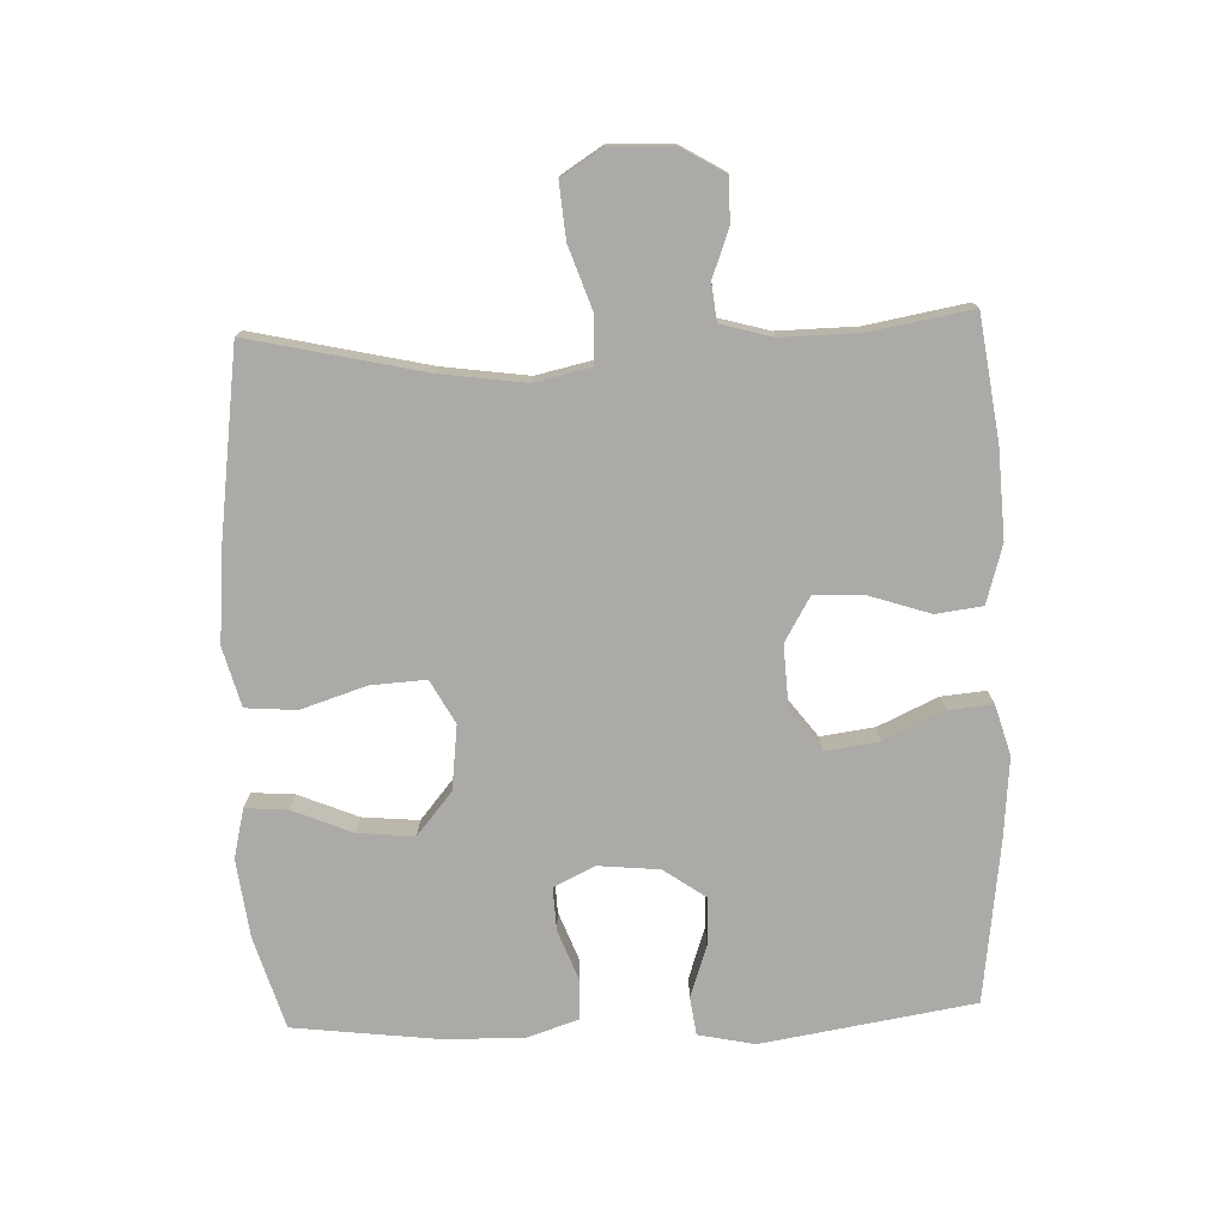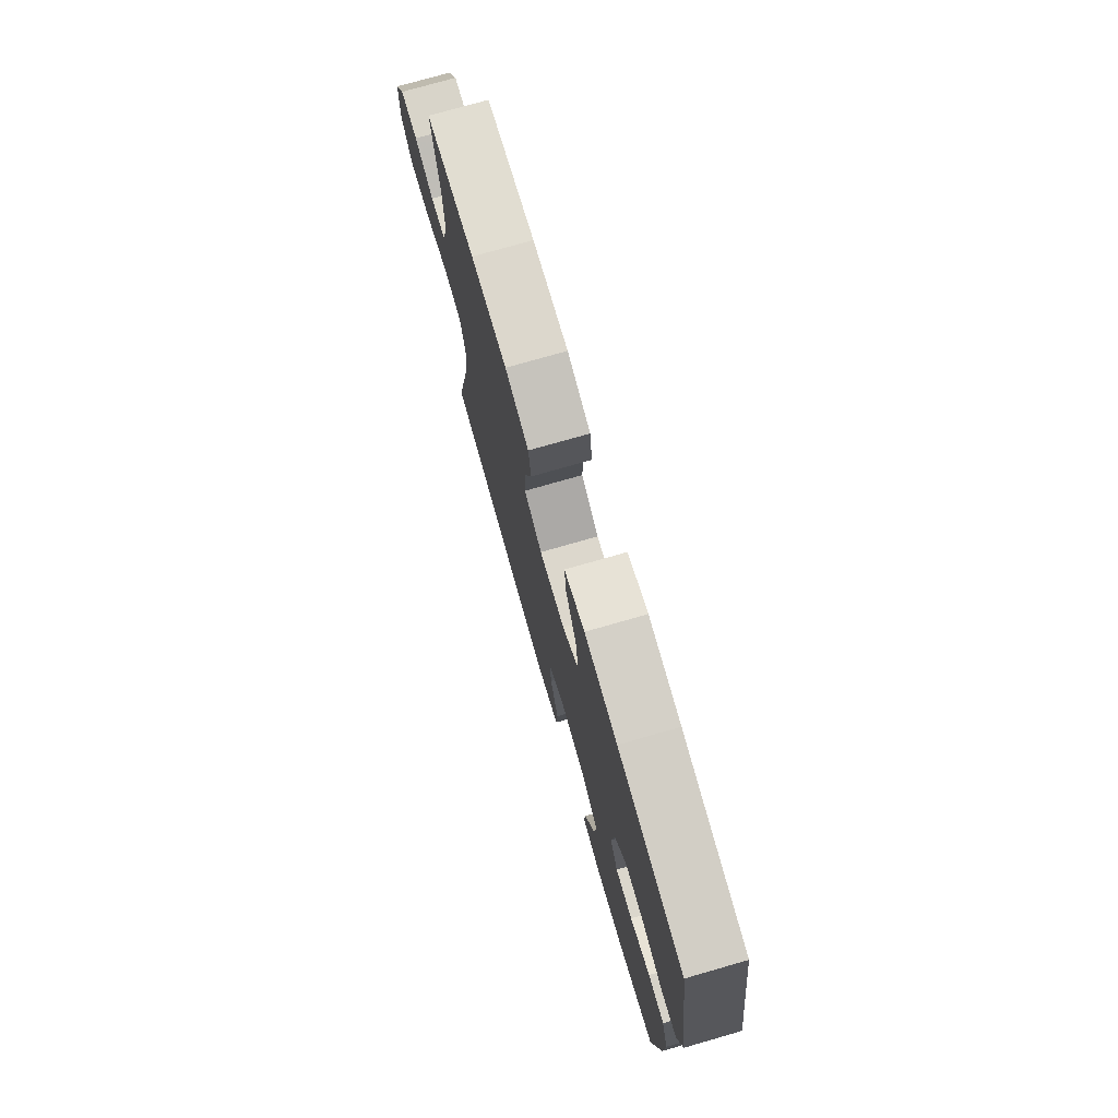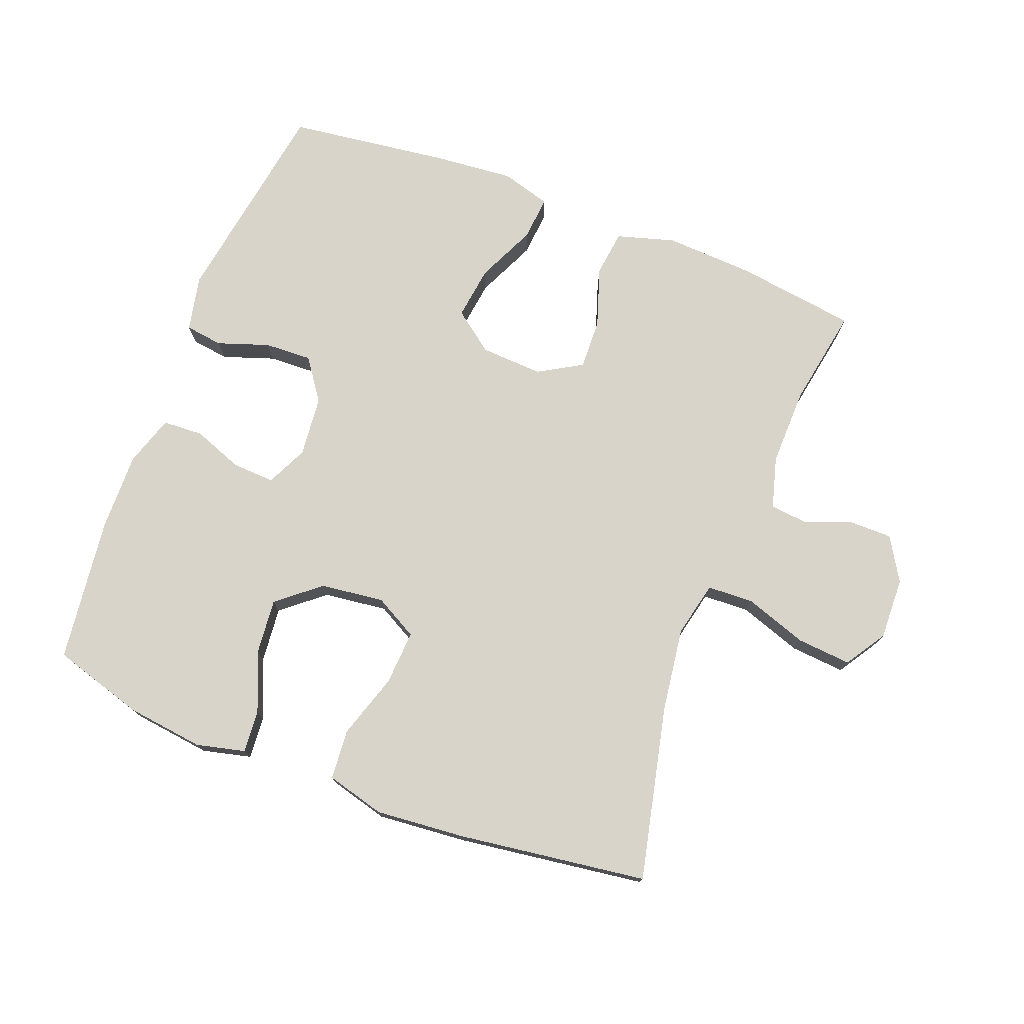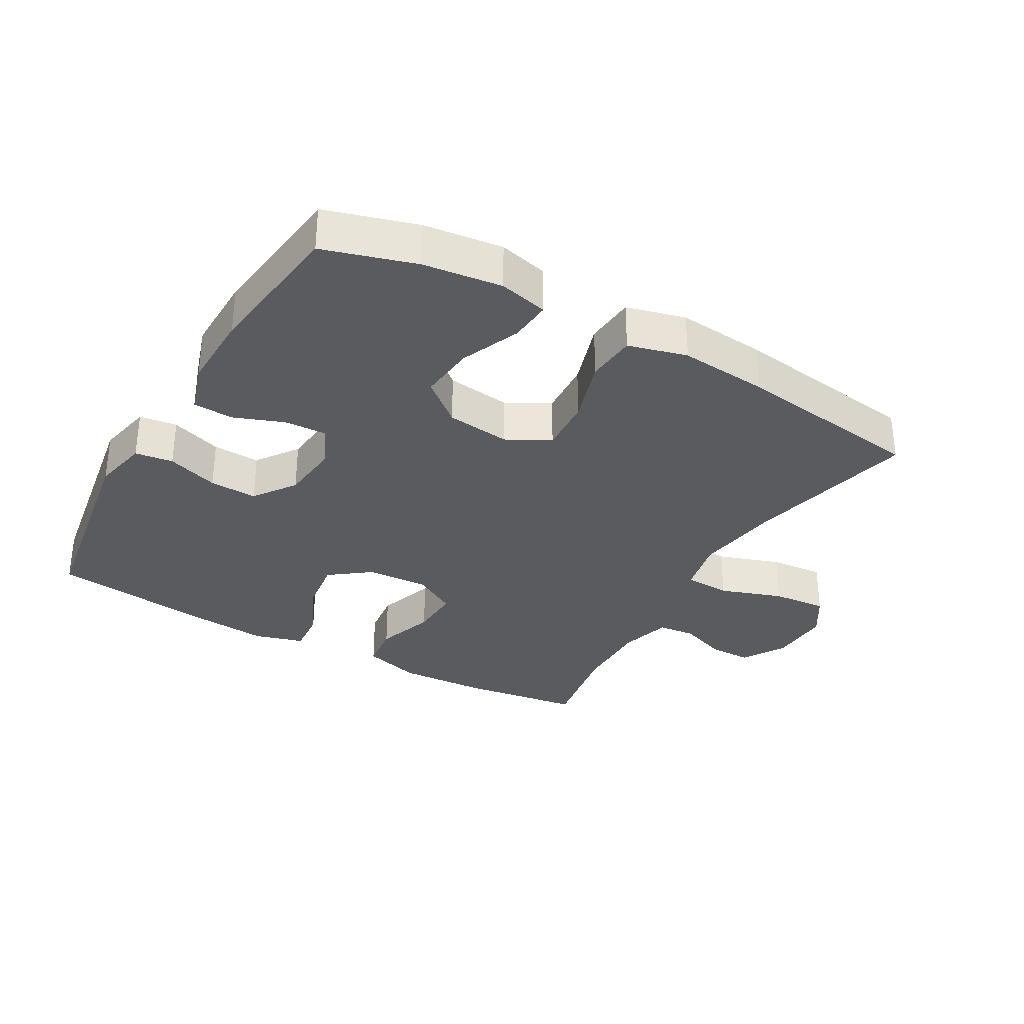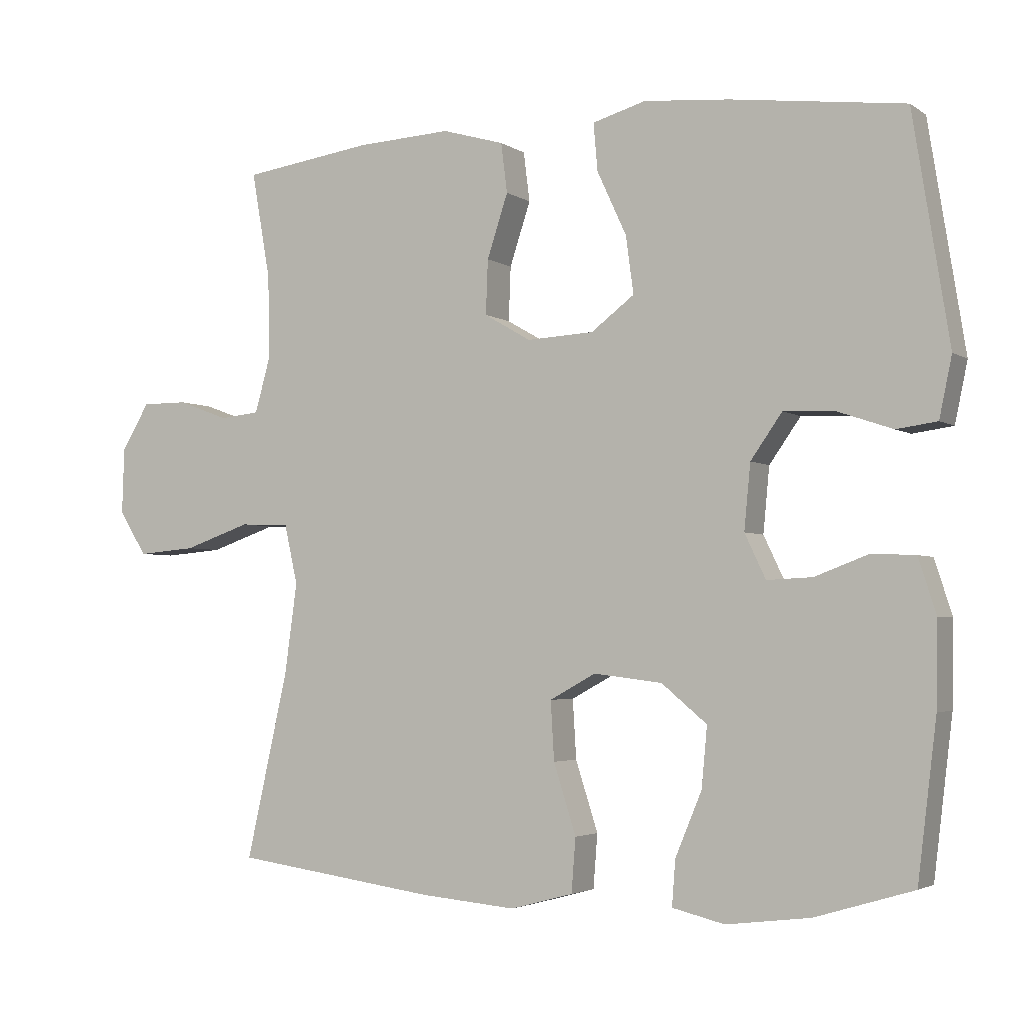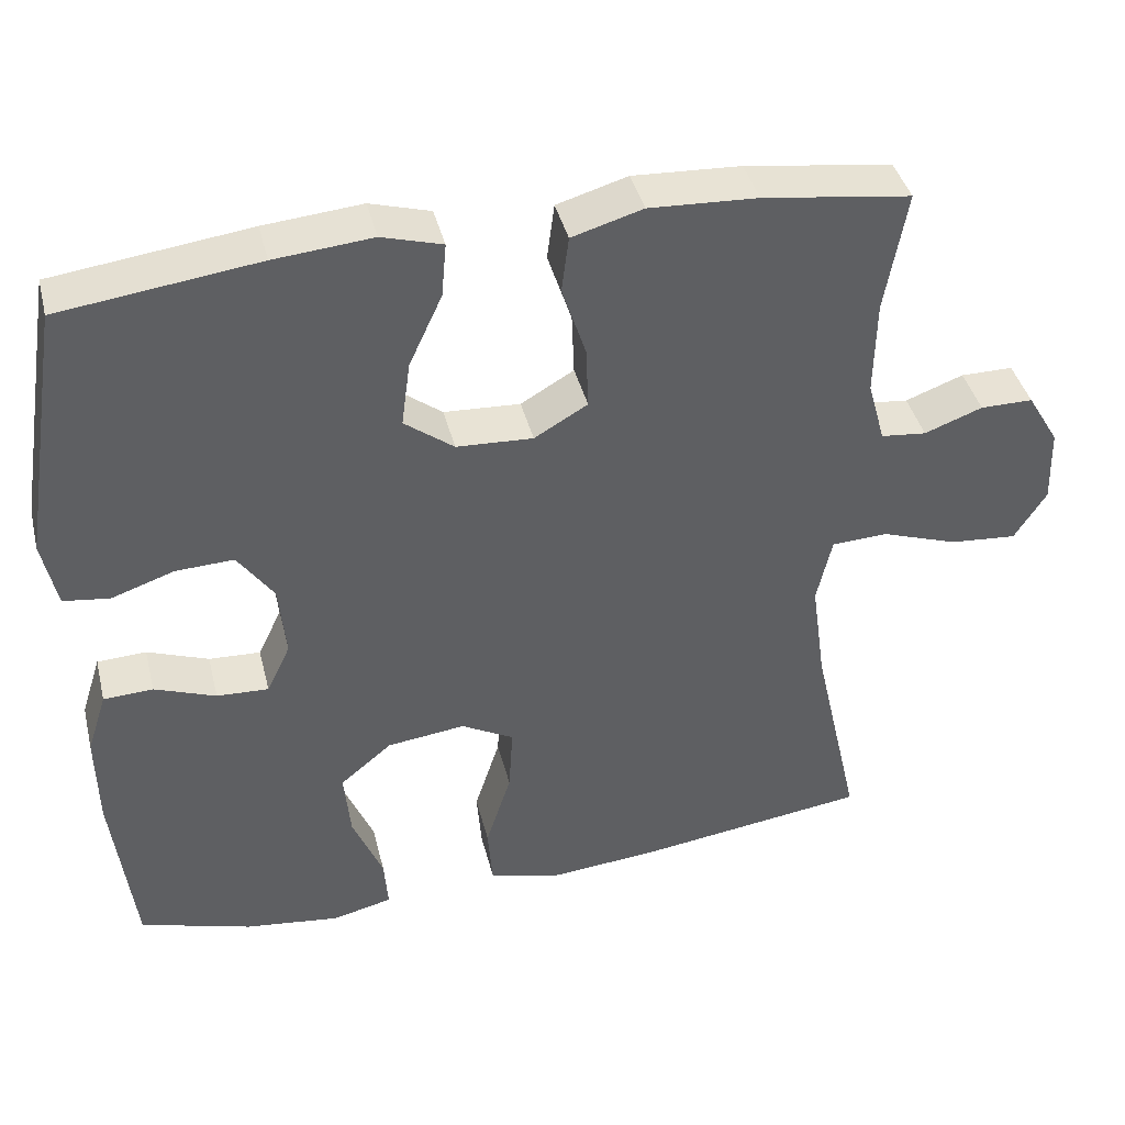
<metadata>
{"format":"obj","ext":"obj","renderer":"f3d","projection":"perspective","resolution":1024,"background":"white","views":[{"elev":-76.1,"azim":-87.8,"up":"+Y"},{"elev":75.6,"azim":74.0,"up":"+Z"},{"elev":75.4,"azim":-159.0,"up":"+Y"},{"elev":-32.3,"azim":150.1,"up":"+Y"},{"elev":-3.3,"azim":27.0,"up":"+Z"},{"elev":40.8,"azim":166.2,"up":"+Z"}]}
</metadata>
<code>
v -0.5 0.07 -0.5
v -0.44 0.07 -0.234
v -0.422 0.07 -0.104
v -0.441 0.07 -0.019
v -0.512 0.07 -0.016
v -0.608 0.07 -0.049
v -0.692 0.07 -0.056
v -0.732 0.07 0.007
v -0.729 0.07 0.102
v -0.689 0.07 0.169
v -0.623 0.07 0.169
v -0.55 0.07 0.142
v -0.493 0.07 0.148
v -0.471 0.07 0.227
v -0.473 0.07 0.347
v -0.5 0.07 0.5
v -0.314 0.07 0.526
v -0.178 0.07 0.533
v -0.089 0.07 0.507
v -0.08 0.07 0.436
v -0.11 0.07 0.345
v -0.113 0.07 0.267
v -0.046 0.07 0.228
v 0.05 0.07 0.233
v 0.112 0.07 0.28
v 0.101 0.07 0.362
v 0.059 0.07 0.453
v 0.053 0.07 0.521
v 0.129 0.07 0.543
v 0.252 0.07 0.532
v 0.5 0.07 0.5
v 0.552 0.07 0.176
v 0.534 0.07 0.09
v 0.476 0.07 0.082
v 0.397 0.07 0.109
v 0.324 0.07 0.112
v 0.279 0.07 0.048
v 0.27 0.07 -0.045
v 0.3 0.07 -0.108
v 0.365 0.07 -0.105
v 0.442 0.07 -0.076
v 0.504 0.07 -0.079
v 0.529 0.07 -0.157
v 0.527 0.07 -0.277
v 0.5 0.07 -0.5
v 0.36 0.07 -0.542
v 0.24 0.07 -0.557
v 0.165 0.07 -0.539
v 0.17 0.07 -0.474
v 0.208 0.07 -0.383
v 0.216 0.07 -0.297
v 0.151 0.07 -0.243
v 0.053 0.07 -0.231
v -0.013 0.07 -0.267
v -0.008 0.07 -0.351
v 0.024 0.07 -0.451
v 0.018 0.07 -0.528
v -0.072 0.07 -0.552
v -0.209 0.07 -0.54
v -0.5 0 -0.5
v -0.44 0 -0.234
v -0.422 0 -0.104
v -0.441 0 -0.019
v -0.512 0 -0.016
v -0.608 0 -0.049
v -0.692 0 -0.056
v -0.732 0 0.007
v -0.729 0 0.102
v -0.689 0 0.169
v -0.623 0 0.169
v -0.55 0 0.142
v -0.493 0 0.148
v -0.471 0 0.227
v -0.473 0 0.347
v -0.5 0 0.5
v -0.314 0 0.526
v -0.178 0 0.533
v -0.089 0 0.507
v -0.08 0 0.436
v -0.11 0 0.345
v -0.113 0 0.267
v -0.046 0 0.228
v 0.05 0 0.233
v 0.112 0 0.28
v 0.101 0 0.362
v 0.059 0 0.453
v 0.053 0 0.521
v 0.129 0 0.543
v 0.252 0 0.532
v 0.5 0 0.5
v 0.552 0 0.176
v 0.534 0 0.09
v 0.476 0 0.082
v 0.397 0 0.109
v 0.324 0 0.112
v 0.279 0 0.048
v 0.27 0 -0.045
v 0.3 0 -0.108
v 0.365 0 -0.105
v 0.442 0 -0.076
v 0.504 0 -0.079
v 0.529 0 -0.157
v 0.527 0 -0.277
v 0.5 0 -0.5
v 0.36 0 -0.542
v 0.24 0 -0.557
v 0.165 0 -0.539
v 0.17 0 -0.474
v 0.208 0 -0.383
v 0.216 0 -0.297
v 0.151 0 -0.243
v 0.053 0 -0.231
v -0.013 0 -0.267
v -0.008 0 -0.351
v 0.024 0 -0.451
v 0.018 0 -0.528
v -0.072 0 -0.552
v -0.209 0 -0.54
f 59 1 2
f 58 59 2
f 57 58 2
f 56 57 2
f 55 56 2
f 54 55 2 3
f 53 54 3 4
f 52 53 4
f 48 49 50
f 47 48 50
f 46 47 50
f 45 46 50
f 44 45 50
f 43 44 50
f 42 43 50
f 41 42 50
f 40 41 50
f 39 40 50 51
f 38 39 51 52
f 33 34 35
f 32 33 35
f 31 32 35
f 30 31 35
f 29 30 35
f 28 29 35
f 27 28 35
f 26 27 35
f 25 26 35 36
f 24 25 36 37
f 19 20 21
f 18 19 21
f 17 18 21
f 16 17 21
f 15 16 21
f 14 15 21 22
f 13 14 22 23
f 10 11 12
f 9 10 12
f 8 9 12
f 7 8 12
f 6 7 12
f 5 6 12
f 4 5 12 13
f 37 38 52
f 24 37 52
f 23 24 52
f 13 23 52
f 4 13 52
f 61 60 118
f 61 118 117
f 61 117 116
f 61 116 115
f 61 115 114
f 62 61 114 113
f 63 62 113 112
f 63 112 111
f 109 108 107
f 109 107 106
f 109 106 105
f 109 105 104
f 109 104 103
f 109 103 102
f 109 102 101
f 109 101 100
f 109 100 99
f 110 109 99 98
f 111 110 98 97
f 94 93 92
f 94 92 91
f 94 91 90
f 94 90 89
f 94 89 88
f 94 88 87
f 94 87 86
f 94 86 85
f 95 94 85 84
f 96 95 84 83
f 80 79 78
f 80 78 77
f 80 77 76
f 80 76 75
f 80 75 74
f 81 80 74 73
f 82 81 73 72
f 71 70 69
f 71 69 68
f 71 68 67
f 71 67 66
f 71 66 65
f 71 65 64
f 72 71 64 63
f 111 97 96
f 111 96 83
f 111 83 82
f 111 82 72
f 111 72 63
f 1 60 61 2
f 2 61 62 3
f 3 62 63 4
f 4 63 64 5
f 5 64 65 6
f 6 65 66 7
f 7 66 67 8
f 8 67 68 9
f 9 68 69 10
f 10 69 70 11
f 11 70 71 12
f 12 71 72 13
f 13 72 73 14
f 14 73 74 15
f 15 74 75 16
f 16 75 76 17
f 17 76 77 18
f 18 77 78 19
f 19 78 79 20
f 20 79 80 21
f 21 80 81 22
f 22 81 82 23
f 23 82 83 24
f 24 83 84 25
f 25 84 85 26
f 26 85 86 27
f 27 86 87 28
f 28 87 88 29
f 29 88 89 30
f 30 89 90 31
f 31 90 91 32
f 32 91 92 33
f 33 92 93 34
f 34 93 94 35
f 35 94 95 36
f 36 95 96 37
f 37 96 97 38
f 38 97 98 39
f 39 98 99 40
f 40 99 100 41
f 41 100 101 42
f 42 101 102 43
f 43 102 103 44
f 44 103 104 45
f 45 104 105 46
f 46 105 106 47
f 47 106 107 48
f 48 107 108 49
f 49 108 109 50
f 50 109 110 51
f 51 110 111 52
f 52 111 112 53
f 53 112 113 54
f 54 113 114 55
f 55 114 115 56
f 56 115 116 57
f 57 116 117 58
f 58 117 118 59
f 59 118 60 1

</code>
